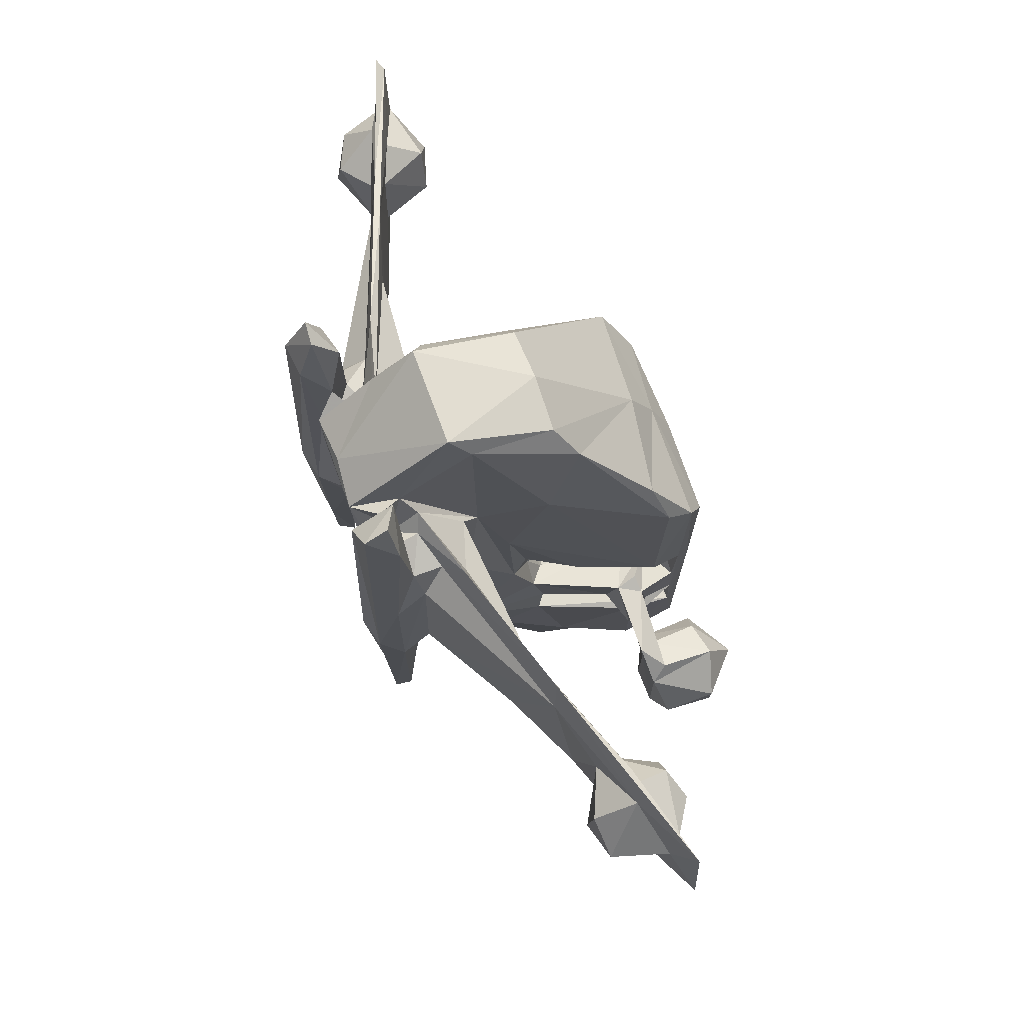
<metadata>
{"format":"obj","ext":"obj","renderer":"f3d","projection":"perspective","resolution":1024,"background":"white","views":[{"elev":69.8,"azim":69.8,"up":"+Y"}]}
</metadata>
<code>
v -1.264 -10.02 0.4289
v -0.9918 -9.202 -0.1915
v -0.0984 -10.42 0.2262
v 0.8024 -9.509 -0.2161
v -0.853 -10.63 0.5703
v -1.219 -9.679 1.508
v -0.5464 -10.29 1.009
v -0.7149 -10.22 2.824
v -0.003682 -10.34 3.004
v -4.072 -7.1 0.379
v -4.755 -6.348 0.2685
v -4.725 -5.536 0.06573
v -4.038 -6.183 -0.535
v -3.505 -7.1 0.2776
v -3.039 -6.092 -0.3362
v -4.13 -6.819 1.415
v -4.723 -6.23 1.257
v -3.998 -5.389 1.48
v -3.437 -6.779 1.434
v -4.224 -5.076 -0.001738
v -3.247 -5.16 -0.1269
v -3.279 -4.959 1.137
v -4.088 -4.839 1.591
v -4.054 -4.846 1.006
v -3.341 -4.82 1.599
v -2.973 -4.174 1.354
v -1.945 -4.109 1.526
v -1.729 -8.418 -0.008078
v -2.69 -6.132 0.2766
v -1.985 -6.308 0.1814
v -1.789 -8.913 0.9399
v -2.061 -0.01843 -0.1006
v -2.775 -5.903 1.239
v -1.971 -6.424 0.9183
v -1.085 -8.319 2.59
v -0.9178 -7.238 4.094
v 1.101 -6.407 3.207
v 1.988 -6.373 0.2015
v -1.137 -6.384 3.097
v -1.149 -5.82 3.411
v -1.96 -5.423 0.2922
v -2.053 -4.232 0.1097
v -2.182 -2.363 0.2969
v -0.7056 -5.382 0.2214
v 1.95 -5.491 0.1709
v 0.02512 -0.04096 -0.1702
v -2.63 -4.837 1.426
v -2.459 -5.556 1.371
v -1.696 -5.417 1.712
v -1.999 -4.491 0.7865
v -1.723 -4.435 1.733
v -1.407 -4.278 0.2637
v -0.5954 -3.524 0.4658
v -0.7614 -4.589 0.9207
v -0.08784 -3.319 0.1704
v 0.7009 -5.396 0.2943
v -0.6588 -5.331 2.92
v -0.7073 -4.655 2.757
v -1.155 -5.439 2.977
v -1.139 -4.308 3.449
v 1.119 -5.45 3.126
v -0.5665 -4.373 3.344
v 0.6619 -5.309 2.906
v -1.291 -4.564 0.813
v -1.313 -3.578 0.2561
v -0.7769 -3.892 0.7442
v -0.7713 -3.685 1.012
v 0.5029 -3.762 0.3008
v -0.3795 -3.584 1.284
v -0.6768 -3.504 2.961
v -0.4488 -3.582 1.621
v 0.4277 -3.586 1.604
v 0.5348 -3.694 1.405
v -0.6661 -3.751 3.223
v -1.067 -2.885 3.758
v -0.435 -3.526 3.26
v -0.6785 -3.832 3.596
v 0.3324 -3.968 3.69
v 0.7005 -3.287 3.319
v -0.3885 -3.556 3.744
v -0.629 -2.895 3.786
v 0.4714 -2.817 3.849
v -0.4256 -8.6 4.321
v 0.2998 -8.737 4.362
v -0.03444 -7.639 4.642
v -0.1447 -6.299 5.528
v 0.2622 -6.207 5.474
v -2.19 -4.901 6.837
v -2.131 -5.197 7.168
v -1.921 -5.134 6.84
v -2.659 -0.7597 6.702
v -1.554 -1.566 6.669
v -1.159 -4.889 5.183
v -0.9094 -5.4 5.042
v -0.009331 -4.74 5.406
v -1.533 -0.8801 5.054
v -0.8269 -2.52 4.016
v -0.4387 -3.834 3.953
v 0.1644 -3.933 4.001
v -1.277 -1.764 6.476
v 0.01594 -1.044 6.962
v -1.889 -3.564 7.282
v -9.788 -0.5915 3.072
v -9.136 0.8627 3.472
v -9.363 2.196 3.1
v -8.21 -0.6437 3.754
v -8.682 -0.1756 3.247
v -7.887 -0.5662 3.613
v -8.69 -0.1238 3.918
v -8.938 1.155 3.168
v -8.1 0.4801 2.66
v -7.224 0.287 2.926
v -6.853 0.1632 3.991
v -9.71 2.05 3.177
v -7.585 1.23 2.89
v -7.718 1.811 3.634
v -6.976 1.506 3.944
v -1.763 -1.978 0.2149
v -2.463 1.066 0.485
v -1.864 -0.3002 0.07203
v -0.04476 0.999 0.2619
v -2.433 -2.044 0.9702
v -1.74 -1.935 1.864
v -2.414 0.6091 1.044
v -2.143 -1.484 0.4906
v -2.011 0.375 1.3
v -1.784 0.1451 2.905
v -2.082 0.02093 0.4729
v -1.627 -0.2456 2.151
v -1.616 0.5307 2.869
v -1.245 -0.4003 0.2142
v -1.224 -1.972 3.562
v -1.315 -1.91 3.956
v -0.9446 -0.3644 4.319
v 0.9401 -1.986 3.551
v -0.6147 0.7897 1.259
v -0.2563 0.3731 0.8411
v -1.501 2.82 3.759
v -1.271 0.1778 4.102
v -1.882 1.343 1.509
v -1.615 1.022 1.269
v -1.723 1.915 2.108
v -1.4 4.445 3.103
v -1.384 2.916 3.151
v -1.124 4.883 3.039
v -0.0002075 2.074 0.7963
v -1.39 2.376 2.088
v -0.2687 1.122 0.9571
v 0.03038 0.5627 1.953
v 0.5285 0.8861 1.239
v 0.2531 1.961 1.438
v -0.2054 2.91 1.998
v 0.01033 5.103 3.018
v -0.5062 4.042 2.954
v -1.322 2.784 4.052
v -1.133 4.036 3.118
v -1.057 4.273 4.16
v 0.526 4.091 2.944
v -0.8019 4.507 4.69
v -8.693 1.093 4.355
v -8.174 0.2252 4.746
v -7.024 -0.06303 4.249
v -4.599 -0.8365 4.835
v -8.212 1.8 3.821
v -7.875 1.106 4.722
v -6.548 2.706 4.269
v -7.084 1.394 4.222
v -5.714 2.826 4.427
v -5.916 2.087 4.603
v -5.908 -0.659 4.586
v -4.253 -0.8724 5.154
v -4.246 -0.2925 5.501
v -4.473 2.076 4.839
v -3.927 0.04364 4.855
v -1.719 -0.9784 5.86
v -3.018 -0.2842 5.356
v -2.67 2.338 6.357
v -2.767 -0.3734 6.251
v -2.464 2.701 6.497
v -2.489 2.871 5.869
v -3.13 3.308 5.505
v -1.413 3.397 5.968
v -1.893 -0.9198 6.322
v -1.761 -0.07959 5.093
v -1.805 -0.3618 5.703
v -2.619 1.681 6.97
v -0.6493 -1.417 4.448
v -0.1239 -1.7 4.056
v 0.3593 -1.101 4.175
v -1.455 -1.523 6.879
v -0.1575 -0.1113 4.683
v -0.769 0.282 5.151
v -0.3716 -0.6041 3.734
v -0.5777 -0.07716 4.273
v 0.2135 -0.6084 3.547
v 0.291 -0.7562 3.833
v -0.07562 -0.2864 3.612
v -0.5954 0.3095 4.591
v -0.5416 2.122 4.523
v -0.5423 1.676 4.214
v 0.5677 -0.02854 4.449
v 0.8656 -0.08814 4.515
v -0.2281 0.1299 5.031
v 0.8769 0.2414 5.136
v -1.074 -0.2245 6.978
v -2.521 -0.5436 7.433
v -2.079 0.06339 7.637
v -1.618 -0.4091 7.464
v -1.582 2.42 5.105
v -2.504 5.011 6.666
v -1.509 3.195 6.246
v -1.898 3.3 6.446
v -1.211 3.764 6.095
v -1.512 3.098 6.758
v -1.276 2.344 4.818
v -1.033 1.598 5.015
v -0.3142 1.956 3.749
v 0.03495 1.84 3.693
v -0.6768 2.945 5.343
v -1.245 5.479 4.954
v -1.043 3.438 4.819
v 0.06469 3.525 5.129
v -0.01126 4.16 4.975
v -1.087 3.119 6.761
v -1.508 2.981 7.141
v -1.116 3.91 6.556
v -1.414 4.313 6.851
v -1.807 5.118 6.5
v -1.181 3.855 6.975
v 0.8397 3.133 5.336
v -2.392 4.977 7.461
v -1.674 4.99 7.378
v -1.043 2.588 7.224
v -0.9877 4.12 7.287
v 0.9791 4.094 7.315
v -2.318 5.875 6.982
v -1.818 5.886 7.02
v -0.94 6.017 5.217
v 0.7519 4.39 4.766
v 1.041 4.374 4.135
v -1.028 5.163 6.089
v 0.01038 4.312 7.22
v 1.279 -9.873 0.2478
v 0.8653 -10.42 0.5535
v 0.5301 -10.36 0.693
v 0.8948 -10.2 1.819
v 1.156 -9.638 1.24
v 0.6653 -10.14 2.956
v 1.027 -9.147 2.484
v 1.676 -8.433 -0.1393
v 1.953 -3.415 -0.1006
v 3.695 -7.009 -0.06419
v 2.782 -5.871 0.007512
v 3.275 -6.995 0.4079
v 1.77 -8.775 1.06
v 1.893 -6.478 1.117
v 0.9112 -7.215 4.11
v 2.922 -6.405 1.27
v 3.38 -6.711 1.481
v 2.023 -4.305 0.2542
v 3.819 -5.995 -0.6414
v 3.195 -5.099 0.1356
v 2.187 -2.608 0.2615
v 0.7436 -4.686 0.983
v 0.692 -4.597 3.05
v 2.062 -5.396 0.8496
v 2.447 -5.566 1.422
v 1.672 -5.412 1.713
v 0.7078 -3.912 3.381
v 1.118 -4.439 3.375
v 1.165 -5.04 5.026
v 0.7721 -3.655 0.7661
v 1.205 -4.453 0.6417
v 0.655 -3.527 0.5085
v 1.337 -3.59 0.272
v 2.224 -4.286 1.081
v 1.971 -4.214 1.57
v 1.862 -4.108 1.123
v 0.5949 -3.712 3.521
v 0.5067 -3.505 3.157
v 0.9401 -3.124 3.791
v 1.258 -2.817 3.906
v 2.673 -4.815 1.456
v 2.942 -5.47 1.258
v 3.307 -4.903 1.24
v 3.963 -4.979 -0.0211
v 3.548 -4.338 1.591
v 3.492 -5.131 1.502
v 3.976 -4.745 1.147
v 4.665 -6.462 0.1716
v 4.287 -6.878 1.002
v 4.109 -6.789 1.46
v 4.726 -5.931 1.281
v 4.789 -5.63 0.2153
v 4.204 -5.013 1.5
v 0.8191 -5.214 5.156
v 1.309 -1.641 6.331
v 1.08 -1.813 6.529
v 0.8495 -2.553 4.036
v 1.462 -1.196 5.569
v 1.589 -0.1303 5.095
v 1.895 -5.144 6.906
v 1.516 -1.61 6.991
v 2.198 -5.073 6.834
v 2.237 -2.714 6.628
v 1.871 -3.342 7.305
v 2.14 -5.098 7.178
v 2.504 -0.4022 7.452
v 2.082 -0.03605 -0.09821
v 1.79 -1.928 0.2143
v 1.945 -0.3764 0.04083
v 2.404 0.7791 0.2849
v 1.734 -0.06173 0.2967
v 1.691 -1.996 1.98
v 1.805 -2.047 2.635
v 1.734 -0.102 1.856
v 1.273 -1.956 3.638
v 1.488 0.01394 2.792
v 1.085 -1.011 4.138
v 1.36 -0.2712 4.065
v 1.605 0.8302 1.253
v 2.007 0.5642 1.448
v 1.799 0.8348 2.532
v 1.416 0.3675 3.512
v 1.63 2.112 3.275
v 2.145 -2.094 0.755
v 2.41 -2.116 0.9743
v 2.207 -0.3834 0.7268
v 2.454 1.146 0.843
v 2.077 2.107 1.141
v 1.616 1.821 1.762
v 1.397 2.21 3.182
v 1.647 2.068 2.063
v 1.381 3.258 2.651
v 1.129 4.875 3.041
v 1.514 4.088 2.596
v 1.228 3.979 3.233
v 1.076 5.952 5.215
v 1.264 5.408 4.792
v 7.168 -0.04752 3.616
v 7.188 0.4617 2.902
v 8.424 -0.2119 3.194
v 7.046 -0.5361 3.937
v 8.493 -0.4948 3.68
v 9.763 -0.5908 3.04
v 8.118 0.7885 2.673
v 8.897 1.262 3.177
v 9.125 0.9558 3.461
v 9.684 2.15 3.131
v 7.561 1.271 2.94
v 6.894 1.343 3.982
v 7.713 1.832 3.64
v 7.545 2.5 3.764
v 8.116 1.89 3.821
v 0.7273 -1.617 4.452
v 1.544 -1.637 6.615
v 2.201 -0.79 6.365
v 0.3509 1.913 3.79
v 0.5447 2.05 4.454
v 0.5778 0.3138 4.616
v 0.5624 0.2666 4.783
v 1.296 1.862 4.748
v 1.736 -0.3745 5.708
v 1.083 0.375 4.886
v 1.088 -0.5313 6.961
v 2.25 -0.9909 5.761
v 2.645 -1.126 6.965
v 4.325 -0.0412 4.826
v 4.001 -0.8788 5.221
v 2.653 -0.3921 6.387
v 4.716 -0.2456 5.25
v 2.66 2.374 6.366
v 2.627 1.515 6.981
v 1.626 -0.5218 7.465
v 2.039 0.01455 7.638
v 1.21 3.347 4.47
v 1.468 2.404 5.104
v 1.136 4.05 6.308
v 1.373 3.573 6.024
v 2.588 2.767 5.451
v 1.129 3.579 6.94
v 1.397 2.897 7.058
v 1.381 3.049 6.656
v 1.764 3.308 6.516
v 1.677 3.248 6.152
v 1.416 4.343 6.826
v 4.427 2.09 4.832
v 2.412 2.923 6.504
v 5.748 2.106 4.697
v 2.839 3.378 5.543
v 2.4 2.9 5.894
v 2.6 4.947 6.764
v 1.357 1.615 7.148
v 1.8 5.036 7.48
v 2.361 5.602 7.371
v 4.446 -0.74 4.888
v 6.26 -0.74 4.427
v 7.469 -0.6076 3.98
v 7.083 0.09822 4.294
v 7 1.266 4.247
v 5.559 2.913 4.599
v 1.792 5.621 6.592
v 2.322 5.828 6.879
v 7.865 0.2237 4.742
v 8.736 0.7064 4.577
v 7.989 1.229 4.668
f 3 1 2
f 3 2 4
f 5 1 3
f 1 5 7
f 1 7 6
f 5 3 7
f 6 7 8
f 7 9 8
f 7 3 9
f 13 14 10
f 10 11 13
f 13 15 14
f 11 10 16
f 17 11 16
f 10 14 19
f 16 19 18
f 17 16 18
f 10 19 16
f 13 11 12
f 12 20 13
f 13 21 15
f 13 20 21
f 17 23 11
f 11 23 12
f 17 18 23
f 12 24 20
f 12 23 24
f 20 22 21
f 20 24 22
f 18 19 25
f 18 25 23
f 26 24 23
f 24 26 22
f 26 23 27
f 14 15 29
f 1 31 2
f 31 28 2
f 32 4 2
f 14 29 33
f 14 33 19
f 28 31 30
f 31 34 30
f 31 1 6
f 31 6 35
f 6 8 35
f 31 35 34
f 35 8 36
f 34 35 39
f 35 36 39
f 39 36 40
f 34 39 37
f 28 32 2
f 30 41 42
f 30 42 28
f 32 28 42
f 30 44 41
f 30 38 44
f 38 45 44
f 32 46 4
f 15 21 29
f 29 21 33
f 22 33 21
f 25 33 22
f 33 25 19
f 22 47 25
f 22 26 47
f 41 50 42
f 48 50 41
f 48 47 50
f 48 27 47
f 48 49 27
f 27 49 51
f 23 25 27
f 25 47 27
f 42 50 52
f 50 47 26
f 26 27 50
f 42 52 43
f 48 41 49
f 53 54 44
f 44 55 53
f 44 54 58
f 49 59 51
f 41 44 49
f 49 44 59
f 59 60 51
f 59 40 60
f 40 59 61
f 44 57 59
f 44 58 57
f 58 62 57
f 59 57 61
f 57 62 63
f 52 50 64
f 54 66 64
f 52 67 65
f 52 64 67
f 64 66 67
f 50 27 64
f 27 51 64
f 64 58 54
f 64 51 58
f 52 65 43
f 54 53 66
f 65 53 55
f 65 67 53
f 53 69 66
f 66 69 67
f 67 70 53
f 71 73 72
f 67 73 71
f 51 60 58
f 58 60 62
f 60 74 62
f 62 74 76
f 67 71 74
f 67 74 70
f 71 76 74
f 76 71 70
f 53 70 71
f 70 75 76
f 70 74 75
f 62 76 79
f 75 82 79
f 75 81 82
f 76 75 79
f 8 84 83
f 8 9 84
f 8 83 36
f 36 83 85
f 83 84 85
f 85 86 36
f 88 89 91
f 88 92 90
f 36 93 40
f 93 36 94
f 40 93 60
f 36 86 94
f 94 86 95
f 60 93 96
f 60 75 74
f 60 96 75
f 75 97 77
f 77 98 99
f 98 80 99
f 77 99 78
f 77 80 75
f 75 80 81
f 80 97 81
f 80 98 97
f 77 97 98
f 94 95 93
f 93 95 101
f 88 90 89
f 90 102 89
f 103 108 106
f 103 107 108
f 103 106 109
f 103 109 104
f 103 110 107
f 103 105 110
f 107 110 111
f 107 111 108
f 112 108 111
f 108 112 113
f 103 104 114
f 103 114 105
f 110 115 111
f 110 105 116
f 110 116 115
f 112 111 115
f 112 115 117
f 112 117 113
f 115 116 117
f 32 42 119
f 46 32 121
f 43 123 122
f 122 119 43
f 42 43 119
f 118 125 43
f 43 126 123
f 119 122 124
f 118 120 125
f 120 128 125
f 125 126 43
f 126 129 123
f 125 128 126
f 122 127 124
f 129 126 130
f 43 65 118
f 118 65 131
f 65 55 131
f 122 123 132
f 122 132 133
f 122 133 127
f 129 134 132
f 118 131 120
f 120 131 128
f 128 137 136
f 128 136 126
f 123 129 132
f 129 130 134
f 134 130 139
f 119 121 32
f 140 126 141
f 126 140 130
f 119 124 143
f 140 144 130
f 140 142 144
f 124 127 138
f 119 143 145
f 126 136 141
f 121 119 146
f 140 147 142
f 140 141 147
f 141 136 147
f 136 137 149
f 136 150 148
f 136 149 150
f 130 144 139
f 119 145 146
f 142 147 144
f 124 138 143
f 147 156 144
f 144 156 157
f 148 152 136
f 147 136 154
f 152 154 136
f 146 145 153
f 154 152 158
f 147 154 156
f 156 159 157
f 156 154 159
f 109 161 160
f 106 162 109
f 108 163 106
f 109 162 161
f 104 109 160
f 104 160 164
f 161 165 160
f 104 166 114
f 104 164 166
f 164 165 167
f 164 160 165
f 161 162 165
f 167 165 162
f 116 168 117
f 167 169 164
f 114 166 105
f 116 105 168
f 105 166 168
f 163 170 106
f 106 170 162
f 108 113 163
f 170 169 162
f 163 171 170
f 171 172 170
f 163 175 171
f 163 176 175
f 163 174 176
f 170 172 177
f 170 177 169
f 171 178 172
f 162 169 167
f 113 117 168
f 169 166 164
f 113 168 163
f 163 168 173
f 174 163 173
f 169 180 166
f 168 166 181
f 166 180 181
f 168 182 173
f 169 177 180
f 88 183 92
f 91 183 88
f 174 184 176
f 171 183 178
f 175 176 185
f 172 178 177
f 178 91 177
f 91 186 177
f 171 175 183
f 178 183 91
f 185 176 184
f 96 133 75
f 133 97 75
f 132 97 133
f 132 134 187
f 81 97 82
f 97 135 82
f 132 135 97
f 132 187 188
f 132 188 135
f 93 100 96
f 90 92 190
f 96 100 175
f 100 92 183
f 92 100 190
f 93 101 100
f 100 101 190
f 127 133 138
f 139 191 134
f 139 192 191
f 193 187 194
f 188 187 193
f 197 194 196
f 196 194 191
f 134 194 187
f 193 194 199
f 194 198 199
f 134 191 194
f 203 200 192
f 198 200 203
f 198 203 191
f 191 202 201
f 191 203 202
f 203 192 204
f 96 175 185
f 175 100 183
f 96 185 184
f 89 102 206
f 89 206 91
f 102 207 206
f 102 208 207
f 91 206 186
f 90 190 102
f 102 190 208
f 190 205 208
f 101 205 190
f 174 209 184
f 174 173 209
f 177 186 179
f 180 177 179
f 168 181 182
f 186 210 179
f 173 182 209
f 179 212 180
f 180 212 211
f 180 211 181
f 211 213 181
f 182 181 213
f 139 144 155
f 138 133 215
f 184 209 96
f 139 216 192
f 139 155 216
f 133 96 215
f 96 209 215
f 194 200 198
f 193 199 217
f 197 200 194
f 193 217 195
f 197 218 200
f 192 216 219
f 219 204 192
f 218 199 200
f 198 192 199
f 192 200 199
f 209 182 215
f 138 215 220
f 155 221 216
f 216 221 219
f 144 157 155
f 155 157 221
f 215 213 220
f 221 157 159
f 221 222 219
f 221 159 223
f 221 223 222
f 215 182 213
f 214 212 227
f 212 228 227
f 214 227 226
f 211 226 213
f 214 226 211
f 225 224 229
f 186 206 231
f 206 207 231
f 207 208 232
f 207 232 231
f 208 205 225
f 205 233 225
f 205 101 233
f 225 233 224
f 225 232 208
f 224 233 229
f 229 233 234
f 233 235 234
f 179 228 212
f 179 210 228
f 228 210 236
f 228 236 237
f 138 220 143
f 143 220 145
f 145 220 238
f 154 240 159
f 239 223 159
f 145 238 153
f 213 226 220
f 227 234 226
f 227 229 234
f 220 226 241
f 226 234 241
f 220 241 238
f 228 237 227
f 241 234 242
f 241 242 238
f 186 231 210
f 210 231 236
f 231 237 236
f 231 232 237
f 229 227 225
f 232 225 227
f 227 237 232
f 234 235 242
f 3 4 243
f 3 244 245
f 3 245 246
f 245 247 246
f 244 3 243
f 245 244 247
f 243 247 244
f 3 246 9
f 246 248 9
f 246 249 248
f 250 251 38
f 252 254 253
f 243 4 255
f 243 255 247
f 4 250 255
f 247 255 246
f 246 255 249
f 255 256 249
f 249 257 248
f 30 34 38
f 34 37 38
f 256 37 249
f 249 37 257
f 250 38 255
f 255 38 256
f 38 37 256
f 254 259 258
f 46 251 250
f 4 46 250
f 253 261 252
f 253 262 261
f 38 263 260
f 38 251 263
f 45 56 44
f 56 68 44
f 44 68 55
f 68 56 264
f 56 61 63
f 56 63 265
f 56 265 264
f 56 45 61
f 45 266 267
f 61 45 268
f 45 267 268
f 39 40 37
f 40 61 37
f 61 57 63
f 63 62 269
f 63 269 265
f 268 270 61
f 68 264 272
f 264 273 272
f 55 68 274
f 68 272 73
f 274 275 55
f 69 73 67
f 69 53 274
f 69 274 73
f 53 72 274
f 53 71 72
f 68 73 274
f 272 274 269
f 272 273 275
f 273 260 275
f 264 277 273
f 273 278 276
f 273 277 278
f 264 270 277
f 274 272 275
f 275 260 263
f 78 279 77
f 62 280 269
f 62 79 280
f 72 269 280
f 72 73 269
f 72 280 274
f 73 272 269
f 269 274 79
f 274 280 79
f 77 279 80
f 264 265 270
f 265 269 270
f 269 79 282
f 79 281 282
f 38 260 45
f 45 260 266
f 266 260 276
f 268 267 277
f 268 277 270
f 266 283 267
f 267 283 277
f 254 258 253
f 258 284 253
f 258 259 284
f 253 284 262
f 262 284 285
f 262 285 286
f 284 259 288
f 283 288 287
f 285 288 283
f 284 288 285
f 273 276 260
f 278 277 276
f 266 276 283
f 283 289 285
f 283 276 289
f 283 287 277
f 277 287 276
f 276 287 289
f 252 261 290
f 252 291 254
f 254 292 259
f 254 291 292
f 252 290 291
f 292 291 293
f 261 262 286
f 261 294 290
f 286 294 261
f 288 259 292
f 286 285 289
f 294 286 295
f 295 286 289
f 287 288 295
f 292 295 288
f 290 294 293
f 293 294 295
f 292 293 295
f 291 290 293
f 295 289 287
f 248 84 9
f 248 257 84
f 84 257 85
f 86 85 87
f 85 257 87
f 257 296 87
f 37 61 271
f 257 37 271
f 296 257 271
f 61 270 271
f 86 87 95
f 87 296 95
f 296 271 298
f 279 78 281
f 78 99 281
f 99 80 279
f 279 299 99
f 279 82 299
f 279 281 82
f 99 299 281
f 79 82 281
f 269 282 270
f 270 282 271
f 297 271 300
f 282 301 271
f 271 301 300
f 95 296 298
f 297 298 271
f 302 305 304
f 302 304 307
f 302 307 306
f 306 307 308
f 46 309 251
f 46 121 309
f 251 309 312
f 309 121 312
f 55 275 313
f 55 313 131
f 275 263 310
f 275 310 313
f 314 315 317
f 314 317 318
f 317 319 318
f 131 313 128
f 128 313 137
f 137 321 149
f 310 311 313
f 316 322 314
f 137 322 321
f 137 313 322
f 314 318 316
f 316 318 322
f 263 326 310
f 326 263 327
f 310 326 311
f 311 326 328
f 263 312 327
f 251 312 263
f 327 312 329
f 314 326 315
f 326 314 322
f 326 327 315
f 327 320 315
f 328 326 322
f 320 327 325
f 311 328 313
f 328 322 313
f 329 325 327
f 322 318 323
f 148 150 151
f 321 150 149
f 121 146 330
f 148 151 152
f 121 330 312
f 150 321 331
f 150 158 151
f 318 324 332
f 318 332 323
f 150 331 333
f 333 323 334
f 146 336 330
f 152 151 158
f 150 333 158
f 158 333 334
f 323 332 334
f 335 336 146
f 332 337 334
f 334 337 158
f 329 336 325
f 321 322 331
f 312 330 329
f 322 323 333
f 322 333 331
f 330 336 329
f 153 335 146
f 158 337 240
f 153 338 335
f 335 339 336
f 340 341 342
f 343 345 344
f 343 342 345
f 340 342 343
f 341 346 342
f 345 342 347
f 345 348 344
f 345 349 348
f 341 351 350
f 341 350 346
f 350 351 352
f 346 350 347
f 350 352 347
f 352 353 347
f 346 347 342
f 345 347 349
f 347 353 349
f 348 349 354
f 82 135 299
f 135 317 299
f 188 189 355
f 188 355 135
f 281 299 282
f 282 299 317
f 135 319 317
f 135 355 319
f 315 320 317
f 317 320 282
f 95 298 101
f 302 303 356
f 303 298 356
f 298 297 356
f 297 357 356
f 195 189 193
f 188 193 189
f 191 201 196
f 189 202 355
f 197 196 218
f 195 201 189
f 189 201 202
f 201 360 196
f 358 201 195
f 196 360 359
f 361 203 204
f 361 202 203
f 201 361 204
f 204 360 201
f 360 204 202
f 318 319 202
f 319 355 202
f 320 362 282
f 282 362 301
f 301 363 300
f 202 364 318
f 318 364 324
f 202 204 364
f 101 298 365
f 300 366 357
f 300 357 297
f 298 303 365
f 302 357 305
f 305 367 304
f 302 356 357
f 305 357 367
f 301 368 363
f 300 363 366
f 366 363 368
f 357 370 367
f 366 370 357
f 366 371 370
f 370 372 367
f 367 372 373
f 302 306 303
f 306 374 303
f 303 374 365
f 304 367 307
f 307 367 308
f 374 306 375
f 375 306 308
f 367 373 308
f 201 359 361
f 195 217 358
f 218 196 359
f 217 199 359
f 218 359 199
f 217 359 358
f 204 219 230
f 360 361 359
f 201 358 359
f 324 364 376
f 332 324 376
f 325 362 320
f 364 204 230
f 362 377 301
f 222 230 219
f 230 222 376
f 325 339 362
f 376 364 230
f 332 376 337
f 337 376 240
f 240 376 239
f 362 339 378
f 377 362 379
f 379 380 377
f 362 378 379
f 379 378 383
f 385 379 383
f 384 385 383
f 384 383 386
f 301 377 368
f 377 387 368
f 372 388 373
f 377 380 387
f 385 388 391
f 391 390 385
f 379 390 380
f 379 385 390
f 385 384 388
f 391 388 372
f 388 392 373
f 101 365 233
f 365 393 233
f 365 374 393
f 233 393 235
f 393 374 382
f 393 382 235
f 381 235 382
f 382 374 394
f 374 375 394
f 375 308 394
f 392 395 308
f 394 308 395
f 308 373 392
f 366 368 396
f 366 396 369
f 366 369 371
f 389 370 371
f 396 343 397
f 369 396 397
f 369 397 371
f 343 398 397
f 397 399 400
f 368 387 396
f 396 387 353
f 370 389 372
f 380 390 387
f 391 389 401
f 387 390 401
f 387 401 353
f 372 389 391
f 390 391 401
f 343 396 353
f 343 353 351
f 371 397 389
f 400 354 389
f 397 400 389
f 389 354 401
f 154 158 240
f 159 240 239
f 222 223 239
f 222 239 376
f 325 336 339
f 339 335 338
f 338 242 235
f 378 235 386
f 381 386 235
f 384 386 402
f 378 338 235
f 378 339 338
f 238 338 153
f 238 242 338
f 384 402 388
f 388 402 392
f 402 403 392
f 382 394 386
f 381 382 386
f 386 394 402
f 392 403 395
f 402 394 395
f 402 395 403
f 398 399 397
f 399 398 404
f 343 344 398
f 398 344 404
f 344 405 404
f 344 348 405
f 341 340 351
f 340 343 351
f 399 404 400
f 400 404 406
f 352 351 353
f 406 354 400
f 404 405 406
f 401 349 353
f 349 401 354
f 354 406 405
f 348 354 405
f 192 198 191
f 211 212 214
f 361 360 202
f 383 378 386

</code>
